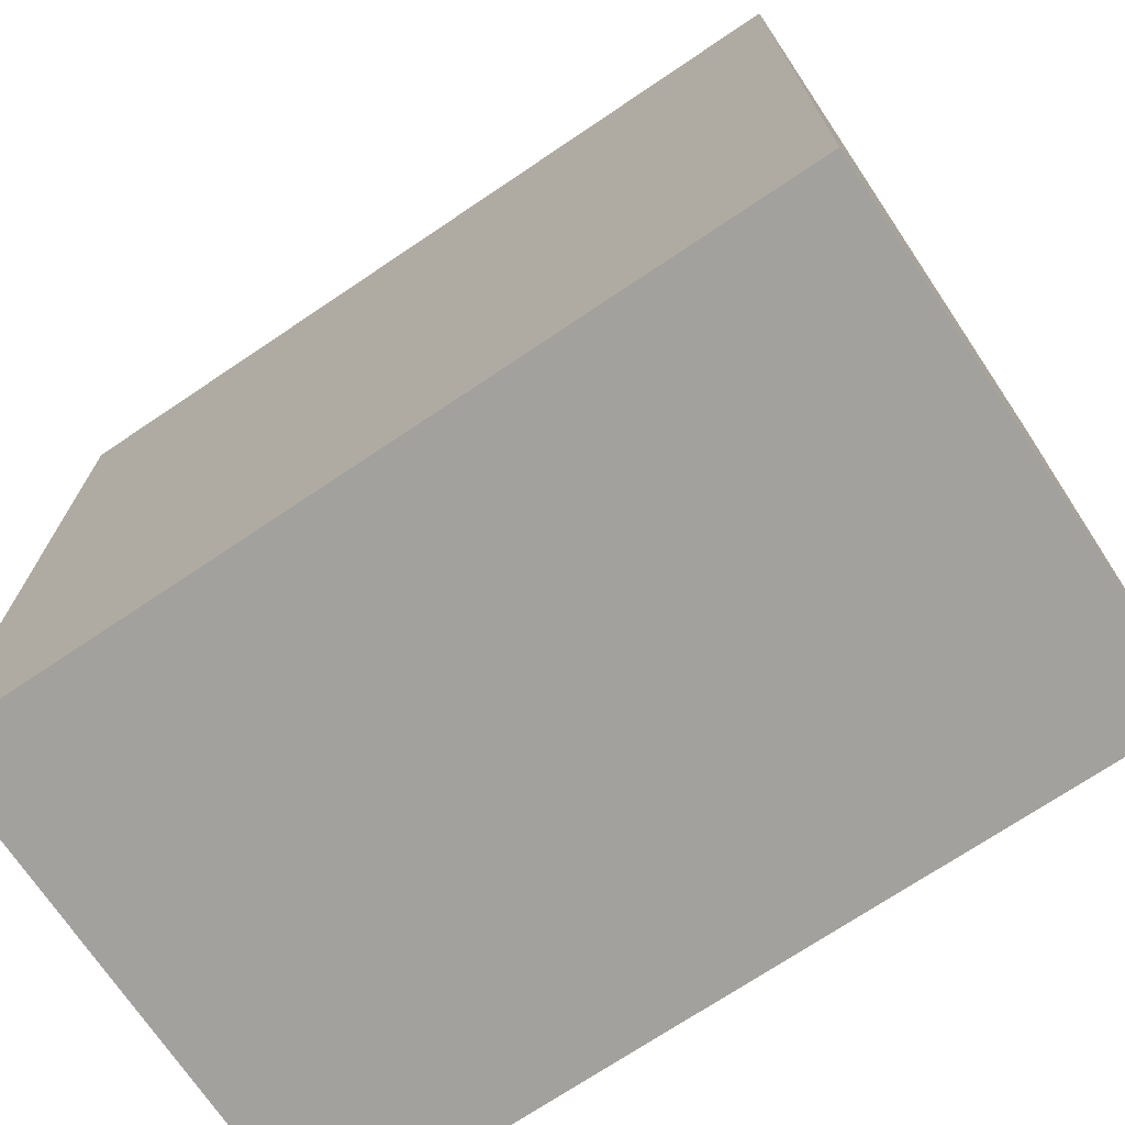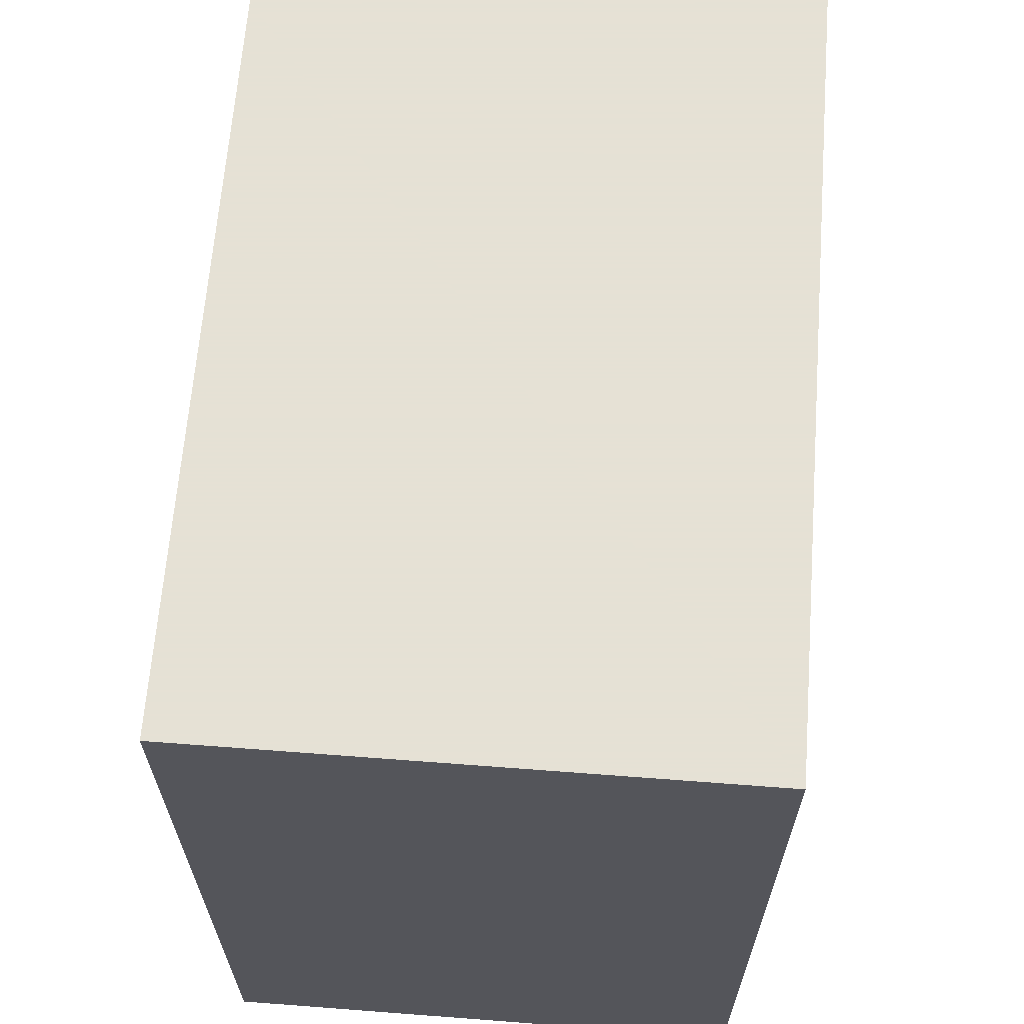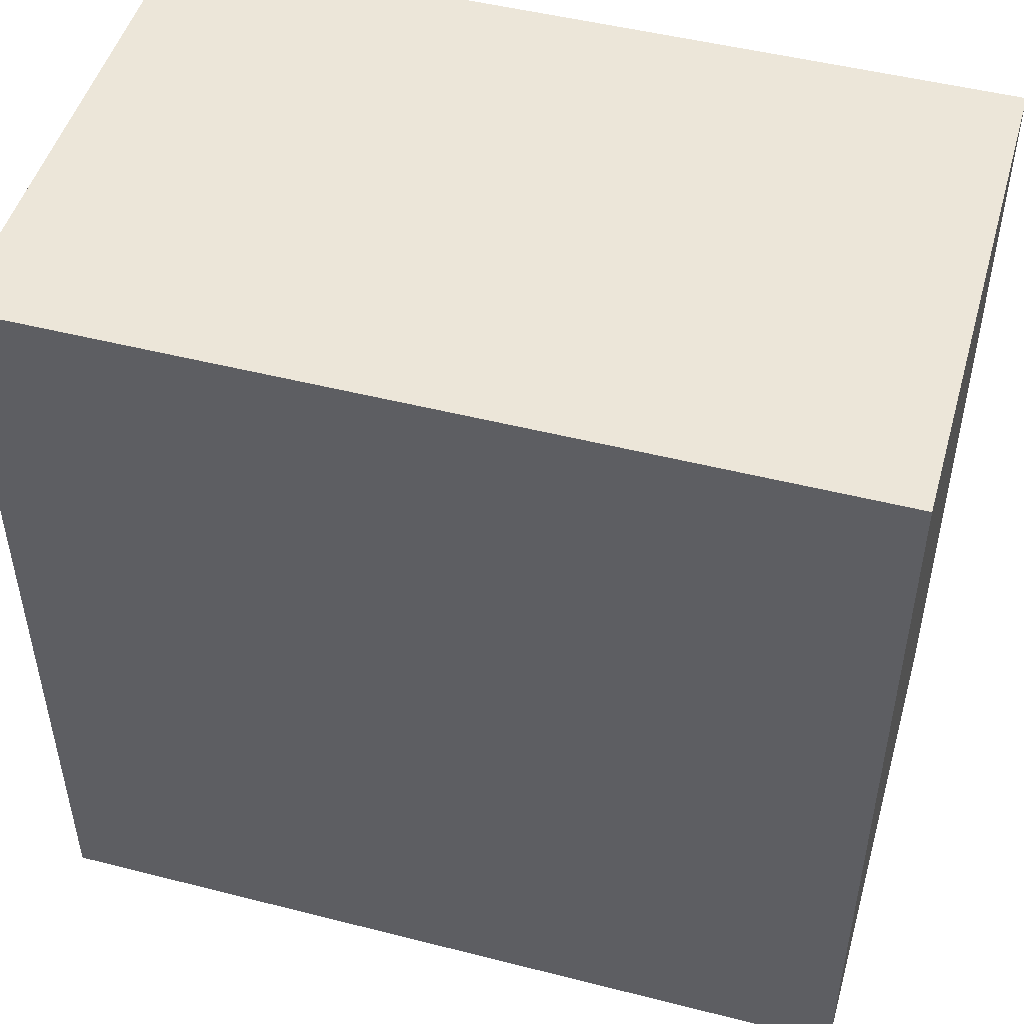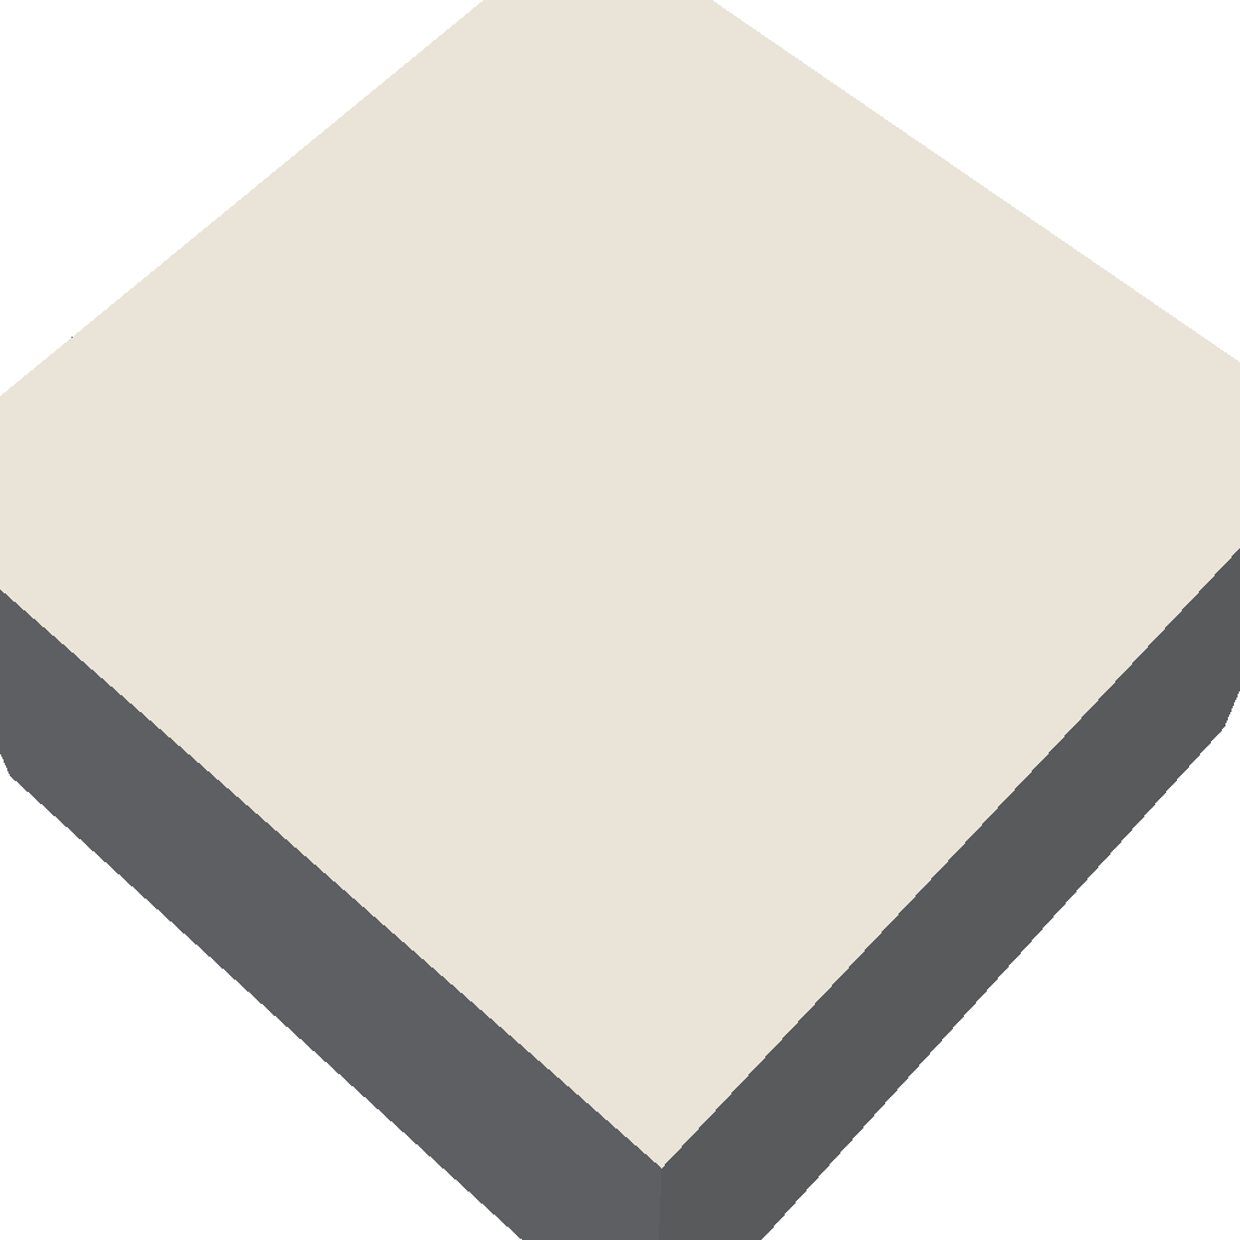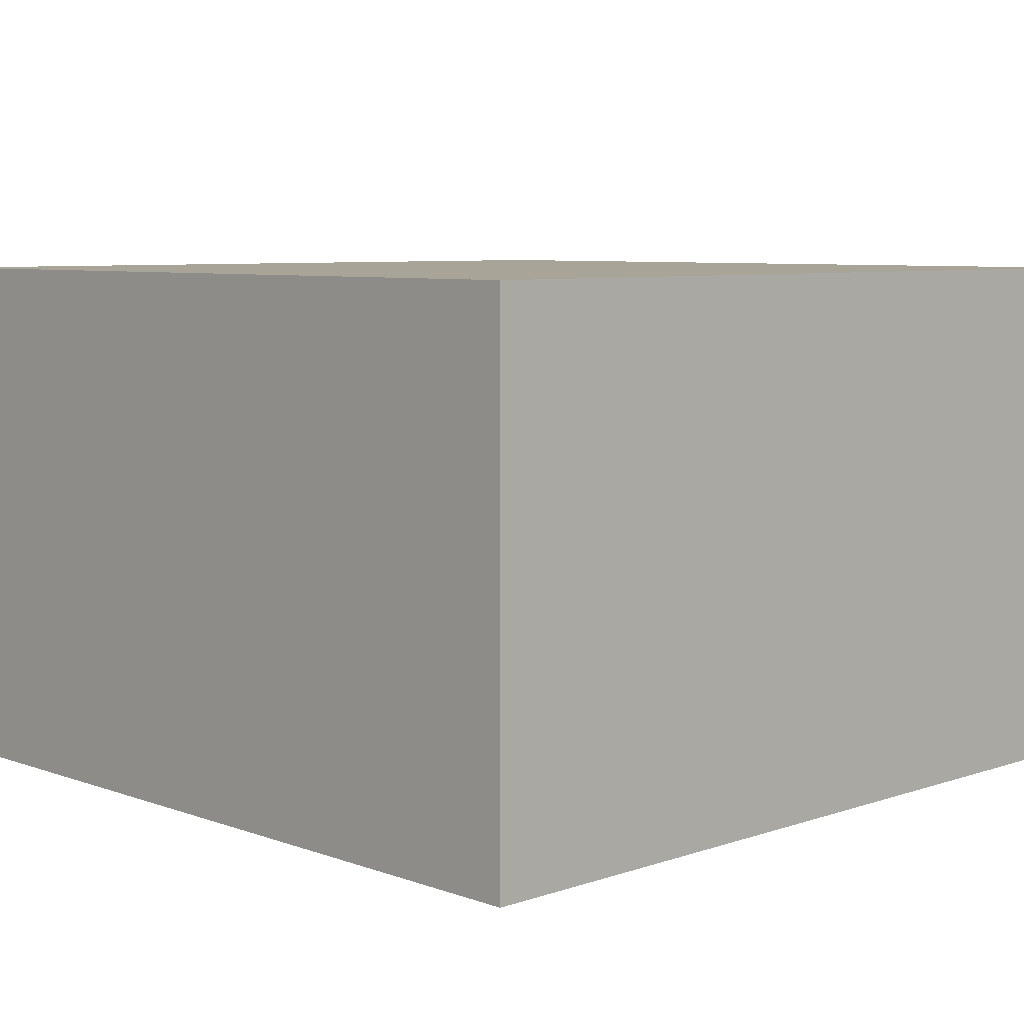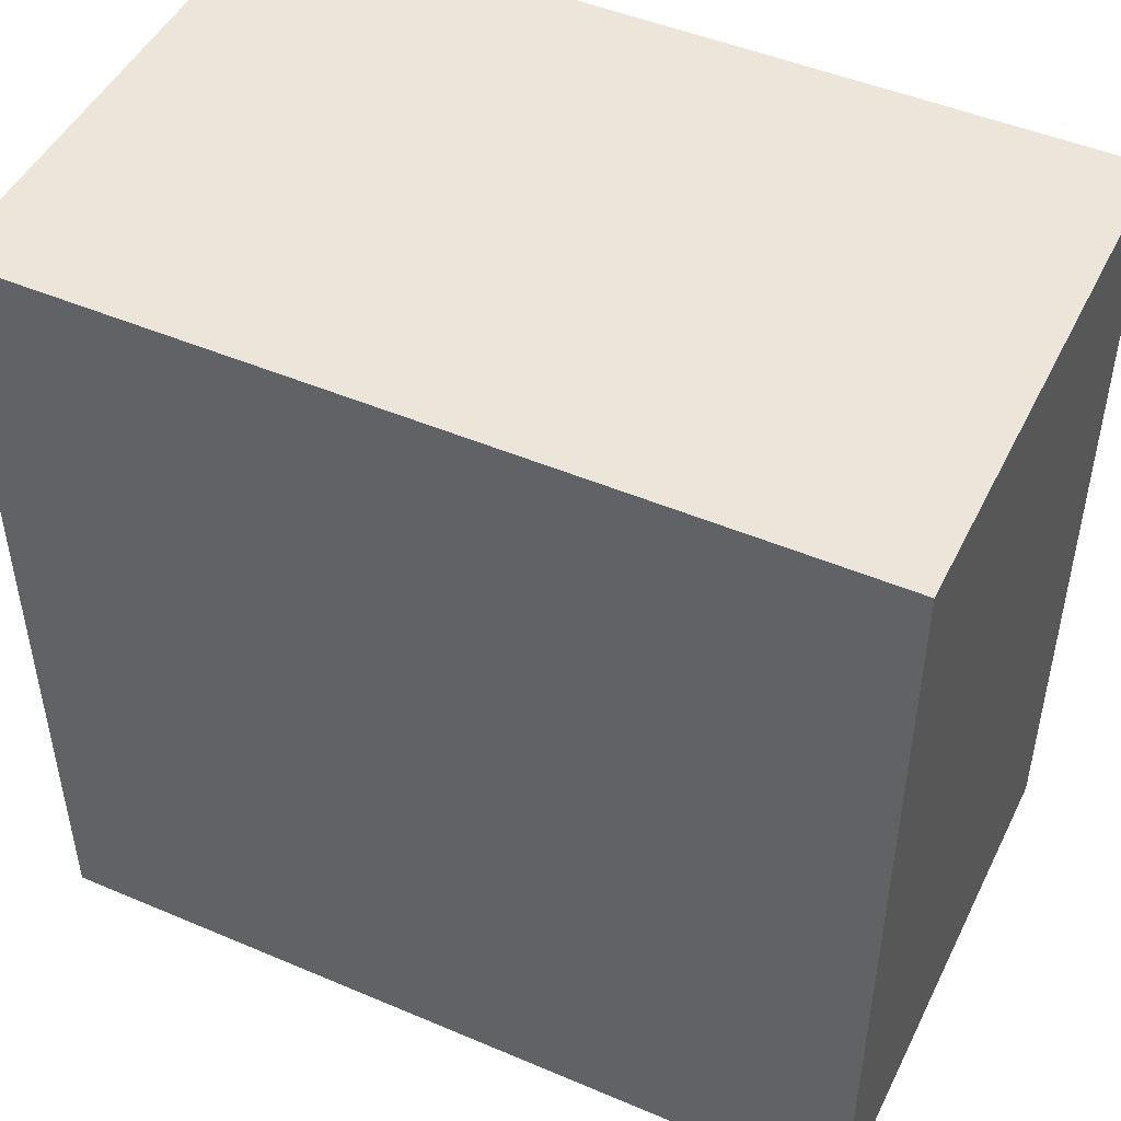
<metadata>
{"format":"obj","ext":"obj","renderer":"f3d","projection":"perspective","resolution":1024,"background":"white","views":[{"elev":-72.1,"azim":33.9,"up":"+Y"},{"elev":64.9,"azim":-85.6,"up":"+Y"},{"elev":48.9,"azim":15.8,"up":"+Y"},{"elev":60.8,"azim":-47.7,"up":"+Z"},{"elev":7.0,"azim":-134.2,"up":"+Z"},{"elev":47.8,"azim":-154.5,"up":"+Y"}]}
</metadata>
<code>
v 76.35 69.52 -20.01
v 138 69.52 -20.01
v 138 131.5 -20.01
v 76.35 131.5 -20.01
v 76.35 131.5 18.75
v 76.35 69.52 18.75
v 138 69.52 18.75
v 138 131.5 18.75
f 4 3 2 1
f 2 3 8 7
f 1 2 7 6
f 1 6 5 4
f 3 4 5 8
f 6 7 8 5

</code>
